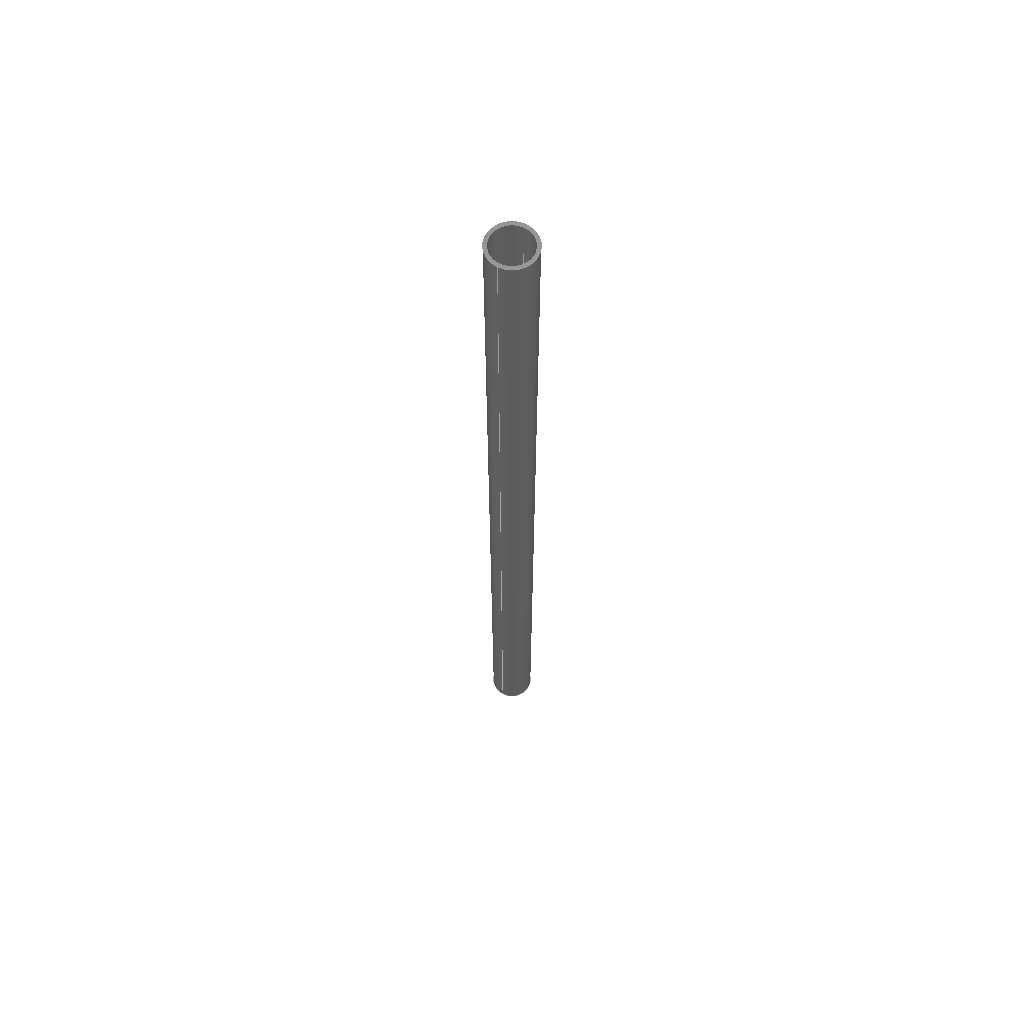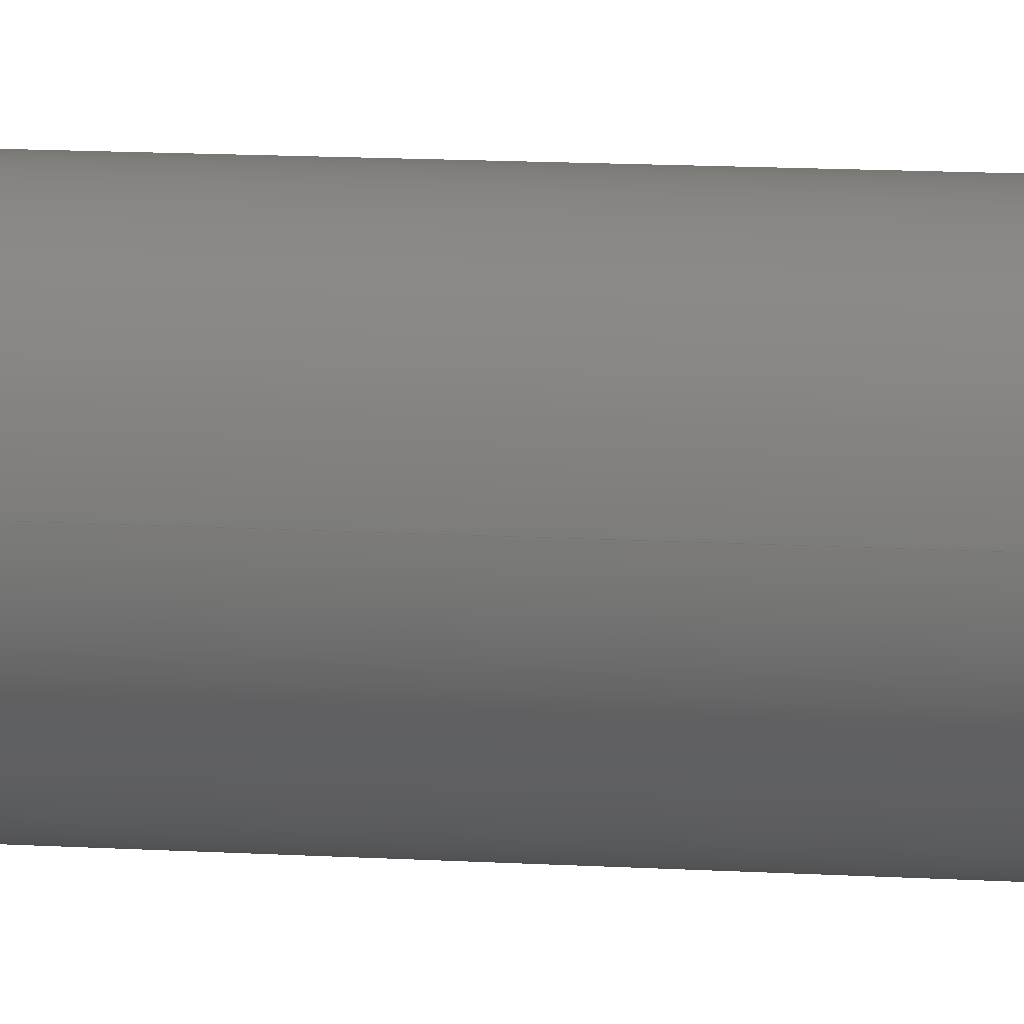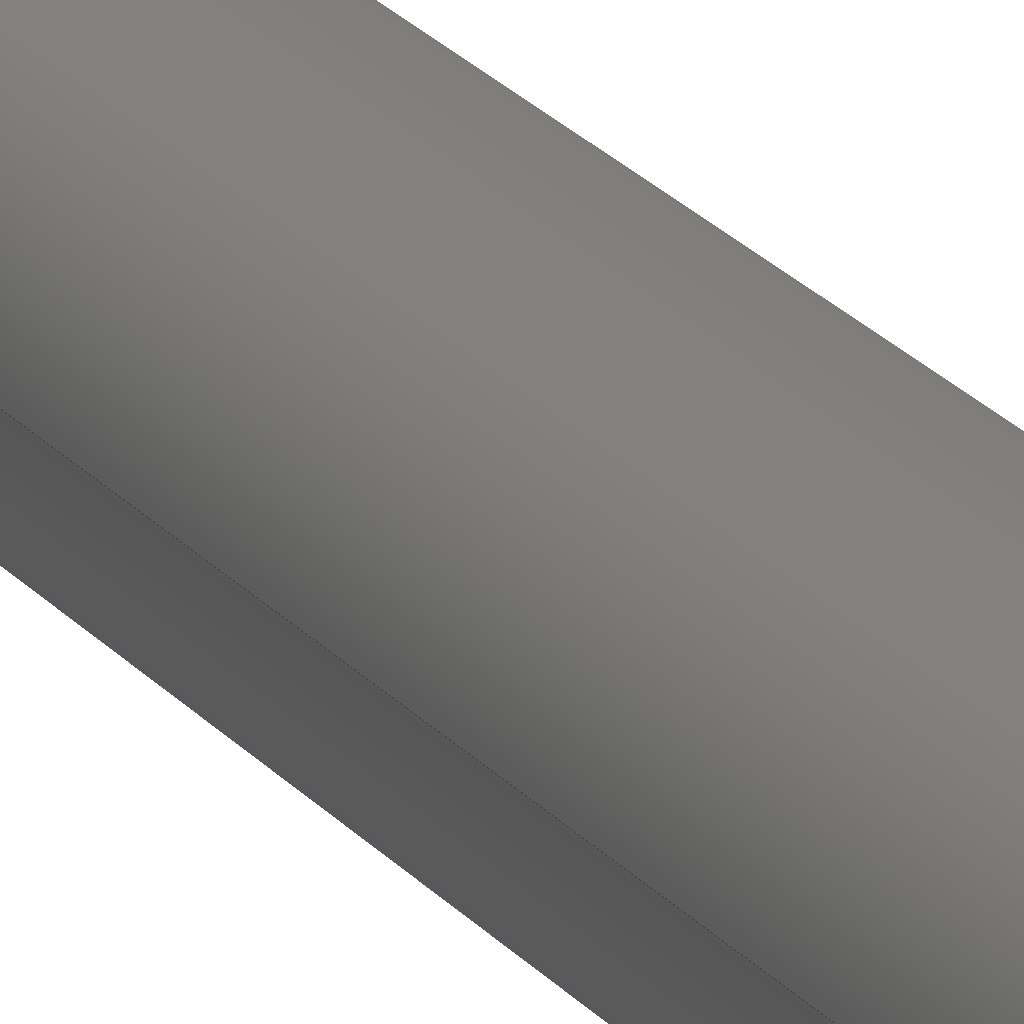
<metadata>
{"format":"step","ext":"step","renderer":"f3d","projection":"perspective","resolution":1024,"background":"white","views":[{"elev":63.1,"azim":119.1,"up":"+Z"},{"elev":3.5,"azim":-63.5,"up":"+Y"},{"elev":14.2,"azim":160.9,"up":"+Y"}]}
</metadata>
<code>
ISO-10303-21;
DATA;
#1 = LENGTH_MEASURE_WITH_UNIT ( LENGTH_MEASURE( 0.0254 ), #20 );
#2 =( NAMED_UNIT ( * ) SI_UNIT ( $, .STERADIAN. ) SOLID_ANGLE_UNIT ( ) );
#3 = LOCAL_TIME ( 13, 37, 7, #140 ) ;
#4 = ORIENTED_EDGE ( 'NONE', *, *, #141, .F. ) ;
#5 = SHAPE_DEFINITION_REPRESENTATION ( #137, #15 ) ;
#6 = ORIENTED_EDGE ( 'NONE', *, *, #115, .T. ) ;
#7 = DIRECTION ( 'NONE',  ( 1, 0, 0 ) ) ;
#8 = PERSON_AND_ORGANIZATION ( #225, #121 ) ;
#9 = EDGE_LOOP ( 'NONE', ( #151, #163, #165, #149 ) ) ;
#10 = CARTESIAN_POINT ( 'NONE',  ( 0, 0, 216 ) ) ;
#11 = CARTESIAN_POINT ( 'NONE',  ( 4.656, 5.702e-16, 216 ) ) ;
#12 = CIRCLE ( 'NONE', #161, 5.375 ) ;
#13 = MECHANICAL_CONTEXT ( 'NONE', #156, 'mechanical' ) ;
#14 = CALENDAR_DATE ( 2025, 13, 5 ) ;
#15 = ADVANCED_BREP_SHAPE_REPRESENTATION ( 'Pipe 10 in, Sch 100', ( #74, #37 ), #79 ) ;
#16 = AXIS2_PLACEMENT_3D ( 'NONE', #36, #112, #231 ) ;
#17 = DIRECTION ( 'NONE',  ( -1, 0, 0 ) ) ;
#18 = LOCAL_TIME ( 13, 37, 7, #119 ) ;
#19 = CC_DESIGN_DATE_AND_TIME_ASSIGNMENT ( #38, #217, ( #53 ) ) ;
#20 =( LENGTH_UNIT ( ) NAMED_UNIT ( * ) SI_UNIT ( $, .METRE. ) );
#21 = VERTEX_POINT ( 'NONE', #166 ) ;
#22 = CALENDAR_DATE ( 2025, 13, 5 ) ;
#23 = ADVANCED_FACE ( 'NONE', ( #124, #205 ), #147, .T. ) ;
#24 = CARTESIAN_POINT ( 'NONE',  ( 0, 0, 0 ) ) ;
#25 = ORIENTED_EDGE ( 'NONE', *, *, #63, .T. ) ;
#26 = VERTEX_POINT ( 'NONE', #224 ) ;
#27 = DIMENSIONAL_EXPONENTS ( 1, 0, 0, 0, 0, 0, 0 ) ;
#28 = DIRECTION ( 'NONE',  ( 0, 0, 1 ) ) ;
#29 = LOCAL_TIME ( 13, 37, 7, #129 ) ;
#30 = CC_DESIGN_APPROVAL ( #173, ( #53 ) ) ;
#31 = EDGE_CURVE ( 'NONE', #44, #105, #12, .T. ) ;
#32 = PLANE ( 'NONE',  #16 ) ;
#33 = DIRECTION ( 'NONE',  ( 0, 0, 1 ) ) ;
#34 = AXIS2_PLACEMENT_3D ( 'NONE', #10, #94, #209 ) ;
#35 = DIRECTION ( 'NONE',  ( 0, 0, 1 ) ) ;
#36 = CARTESIAN_POINT ( 'NONE',  ( 0, 0, 0 ) ) ;
#37 = AXIS2_PLACEMENT_3D ( 'NONE', #98, #81, #237 ) ;
#38 = DATE_AND_TIME ( #100, #18 ) ;
#39 = PERSON_AND_ORGANIZATION ( #225, #121 ) ;
#40 = CALENDAR_DATE ( 2025, 13, 5 ) ;
#41 = AXIS2_PLACEMENT_3D ( 'NONE', #77, #73, #59 ) ;
#42 = CC_DESIGN_PERSON_AND_ORGANIZATION_ASSIGNMENT ( #201, #144, ( #53 ) ) ;
#43 = ORIENTED_EDGE ( 'NONE', *, *, #101, .T. ) ;
#44 = VERTEX_POINT ( 'NONE', #241 ) ;
#45 = DATE_TIME_ROLE ( 'classification_date' ) ;
#46 = DIRECTION ( 'NONE',  ( 1, 0, 0 ) ) ;
#47 = PERSON_AND_ORGANIZATION_ROLE ( 'classification_officer' ) ;
#48 = DIRECTION ( 'NONE',  ( 1, 0, -0 ) ) ;
#49 = CIRCLE ( 'NONE', #196, 4.656 ) ;
#50 = CARTESIAN_POINT ( 'NONE',  ( 0, 0, 216 ) ) ;
#51 = AXIS2_PLACEMENT_3D ( 'NONE', #232, #111, #154 ) ;
#52 = CARTESIAN_POINT ( 'NONE',  ( -4.656, 0, 216 ) ) ;
#53 = PRODUCT_DEFINITION ( 'UNKNOWN', '', #72, #139 ) ;
#54 = UNCERTAINTY_MEASURE_WITH_UNIT (LENGTH_MEASURE( 1e-05 ), #80, 'distance_accuracy_value', 'NONE');
#55 = DIRECTION ( 'NONE',  ( -0, -0, -1 ) ) ;
#56 = FACE_OUTER_BOUND ( 'NONE', #170, .T. ) ;
#57 = CIRCLE ( 'NONE', #120, 4.656 ) ;
#58 = LOCAL_TIME ( 13, 37, 7, #199 ) ;
#59 = DIRECTION ( 'NONE',  ( -1, 0, 0 ) ) ;
#60 = APPLICATION_PROTOCOL_DEFINITION ( 'international standard', 'config_control_design', 1994, #187 ) ;
#61 = APPLICATION_PROTOCOL_DEFINITION ( 'international standard', 'config_control_design', 1994, #156 ) ;
#62 = APPROVAL_DATE_TIME ( #252, #202 ) ;
#63 = EDGE_CURVE ( 'NONE', #26, #109, #49, .T. ) ;
#64 = APPROVAL_DATE_TIME ( #122, #173 ) ;
#65 = AXIS2_PLACEMENT_3D ( 'NONE', #50, #33, #175 ) ;
#66 = ORIENTED_EDGE ( 'NONE', *, *, #106, .T. ) ;
#67 = ORIENTED_EDGE ( 'NONE', *, *, #31, .F. ) ;
#68 = CIRCLE ( 'NONE', #208, 5.375 ) ;
#69 = CARTESIAN_POINT ( 'NONE',  ( 0, 0, 0 ) ) ;
#70 = ORIENTED_EDGE ( 'NONE', *, *, #160, .T. ) ;
#71 = DIRECTION ( 'NONE',  ( 0, 0, 1 ) ) ;
#72 = PRODUCT_DEFINITION_FORMATION_WITH_SPECIFIED_SOURCE ( 'ANY', '', #133, .NOT_KNOWN. ) ;
#73 = DIRECTION ( 'NONE',  ( -0, -0, -1 ) ) ;
#74 = MANIFOLD_SOLID_BREP ( 'Extrusion', #152 ) ;
#75 = CARTESIAN_POINT ( 'NONE',  ( -5.375, 0, 216 ) ) ;
#76 = EDGE_CURVE ( 'NONE', #109, #26, #176, .T. ) ;
#77 = CARTESIAN_POINT ( 'NONE',  ( 0, 0, 216 ) ) ;
#78 = APPROVAL ( #168, 'UNSPECIFIED' ) ;
#79 =( GEOMETRIC_REPRESENTATION_CONTEXT ( 3 ) GLOBAL_UNCERTAINTY_ASSIGNED_CONTEXT ( ( #54 ) ) GLOBAL_UNIT_ASSIGNED_CONTEXT ( ( #80, #234, #2 ) ) REPRESENTATION_CONTEXT ( 'NONE', 'WORKASPACE' ) );
#80 =( CONVERSION_BASED_UNIT ( 'INCH', #1 ) LENGTH_UNIT ( ) NAMED_UNIT ( #27 ) );
#81 = DIRECTION ( 'NONE',  ( 0, 0, 1 ) ) ;
#82 = CIRCLE ( 'NONE', #65, 4.656 ) ;
#83 = PERSON_AND_ORGANIZATION ( #225, #121 ) ;
#84 = ORIENTED_EDGE ( 'NONE', *, *, #235, .F. ) ;
#85 = ORIENTED_EDGE ( 'NONE', *, *, #180, .F. ) ;
#86 = ORIENTED_EDGE ( 'NONE', *, *, #235, .T. ) ;
#87 = PRODUCT_RELATED_PRODUCT_CATEGORY ( 'detail', '', ( #133 ) ) ;
#88 = AXIS2_PLACEMENT_3D ( 'NONE', #138, #193, #248 ) ;
#89 = ORIENTED_EDGE ( 'NONE', *, *, #76, .T. ) ;
#90 = VERTEX_POINT ( 'NONE', #159 ) ;
#91 = ADVANCED_FACE ( 'NONE', ( #251 ), #249, .F. ) ;
#92 = CARTESIAN_POINT ( 'NONE',  ( 0, 0, 216 ) ) ;
#93 = CARTESIAN_POINT ( 'NONE',  ( -5.375, 0, 216 ) ) ;
#94 = DIRECTION ( 'NONE',  ( -0, -0, -1 ) ) ;
#95 = CYLINDRICAL_SURFACE ( 'NONE', #167, 5.375 ) ;
#96 = AXIS2_PLACEMENT_3D ( 'NONE', #150, #204, #48 ) ;
#97 = CIRCLE ( 'NONE', #131, 5.375 ) ;
#98 = CARTESIAN_POINT ( 'NONE',  ( 0, 0, 0 ) ) ;
#99 = EDGE_CURVE ( 'NONE', #146, #90, #82, .T. ) ;
#100 = CALENDAR_DATE ( 2025, 13, 5 ) ;
#101 = EDGE_CURVE ( 'NONE', #21, #186, #68, .T. ) ;
#102 = ORIENTED_EDGE ( 'NONE', *, *, #219, .T. ) ;
#103 = LOCAL_TIME ( 13, 37, 7, #183 ) ;
#104 = ORIENTED_EDGE ( 'NONE', *, *, #101, .F. ) ;
#105 = VERTEX_POINT ( 'NONE', #247 ) ;
#106 = EDGE_CURVE ( 'NONE', #186, #44, #116, .T. ) ;
#107 = APPROVAL_DATE_TIME ( #127, #78 ) ;
#108 = EDGE_LOOP ( 'NONE', ( #86, #102, #123, #85 ) ) ;
#109 = VERTEX_POINT ( 'NONE', #177 ) ;
#110 = CC_DESIGN_PERSON_AND_ORGANIZATION_ASSIGNMENT ( #143, #220, ( #72 ) ) ;
#111 = DIRECTION ( 'NONE',  ( 0, 0, 1 ) ) ;
#112 = DIRECTION ( 'NONE',  ( 0, 0, 1 ) ) ;
#113 = CARTESIAN_POINT ( 'NONE',  ( 4.656, 5.702e-16, 216 ) ) ;
#114 = DIRECTION ( 'NONE',  ( 1, 0, 0 ) ) ;
#115 = EDGE_CURVE ( 'NONE', #186, #21, #97, .T. ) ;
#116 = LINE ( 'NONE', #75, #213 ) ;
#117 = APPROVAL_STATUS ( 'not_yet_approved' ) ;
#118 = PERSON_AND_ORGANIZATION_ROLE ( 'design_supplier' ) ;
#119 = COORDINATED_UNIVERSAL_TIME_OFFSET ( 3, 0, .BEHIND. ) ;
#120 = AXIS2_PLACEMENT_3D ( 'NONE', #215, #35, #233 ) ;
#121 = ORGANIZATION ( 'UNSPECIFIED', 'UNSPECIFIED', '' ) ;
#122 = DATE_AND_TIME ( #40, #3 ) ;
#123 = ORIENTED_EDGE ( 'NONE', *, *, #63, .F. ) ;
#124 = FACE_OUTER_BOUND ( 'NONE', #228, .T. ) ;
#125 = CC_DESIGN_DATE_AND_TIME_ASSIGNMENT ( #148, #45, ( #145 ) ) ;
#126 = EDGE_LOOP ( 'NONE', ( #84, #244 ) ) ;
#127 = DATE_AND_TIME ( #243, #29 ) ;
#128 = CARTESIAN_POINT ( 'NONE',  ( 0, 0, 0 ) ) ;
#129 = COORDINATED_UNIVERSAL_TIME_OFFSET ( 3, 0, .BEHIND. ) ;
#130 = EDGE_LOOP ( 'NONE', ( #104, #70, #203, #240 ) ) ;
#131 = AXIS2_PLACEMENT_3D ( 'NONE', #245, #71, #114 ) ;
#132 = CYLINDRICAL_SURFACE ( 'NONE', #34, 5.375 ) ;
#133 = PRODUCT ( 'Pipe 10 in, Sch 100', 'Pipe 10 in, Sch 100', '', ( #13 ) ) ;
#134 = DIRECTION ( 'NONE',  ( -0, -0, -1 ) ) ;
#135 = ADVANCED_FACE ( 'NONE', ( #56 ), #132, .T. ) ;
#136 = LINE ( 'NONE', #52, #242 ) ;
#137 = PRODUCT_DEFINITION_SHAPE ( 'NONE', 'NONE',  #53 ) ;
#138 = CARTESIAN_POINT ( 'NONE',  ( 0, 0, 216 ) ) ;
#139 = DESIGN_CONTEXT ( 'detailed design', #187, 'design' ) ;
#140 = COORDINATED_UNIVERSAL_TIME_OFFSET ( 3, 0, .BEHIND. ) ;
#141 = EDGE_CURVE ( 'NONE', #105, #44, #162, .T. ) ;
#142 = PERSON_AND_ORGANIZATION ( #225, #121 ) ;
#143 = PERSON_AND_ORGANIZATION ( #225, #121 ) ;
#144 = PERSON_AND_ORGANIZATION_ROLE ( 'creator' ) ;
#145 = SECURITY_CLASSIFICATION ( '', '', #179 ) ;
#146 = VERTEX_POINT ( 'NONE', #113 ) ;
#147 = PLANE ( 'NONE',  #96 ) ;
#148 = DATE_AND_TIME ( #22, #103 ) ;
#149 = ORIENTED_EDGE ( 'NONE', *, *, #76, .F. ) ;
#150 = CARTESIAN_POINT ( 'NONE',  ( 0, 0, 216 ) ) ;
#151 = ORIENTED_EDGE ( 'NONE', *, *, #219, .F. ) ;
#152 = CLOSED_SHELL ( 'NONE', ( #226, #238, #23, #192, #135, #91 ) ) ;
#153 = CC_DESIGN_APPROVAL ( #78, ( #145 ) ) ;
#154 = DIRECTION ( 'NONE',  ( 1, 0, 0 ) ) ;
#155 = FACE_BOUND ( 'NONE', #190, .T. ) ;
#156 = APPLICATION_CONTEXT ( 'configuration controlled 3d designs of mechanical parts and assemblies' ) ;
#157 = CYLINDRICAL_SURFACE ( 'NONE', #88, 4.656 ) ;
#158 = APPROVAL_PERSON_ORGANIZATION ( #198, #202, #236 ) ;
#159 = CARTESIAN_POINT ( 'NONE',  ( -4.656, 0, 216 ) ) ;
#160 = EDGE_CURVE ( 'NONE', #21, #105, #230, .T. ) ;
#161 = AXIS2_PLACEMENT_3D ( 'NONE', #24, #185, #7 ) ;
#162 = CIRCLE ( 'NONE', #51, 5.375 ) ;
#163 = ORIENTED_EDGE ( 'NONE', *, *, #99, .T. ) ;
#164 = CC_DESIGN_PERSON_AND_ORGANIZATION_ASSIGNMENT ( #83, #47, ( #145 ) ) ;
#165 = ORIENTED_EDGE ( 'NONE', *, *, #180, .T. ) ;
#166 = CARTESIAN_POINT ( 'NONE',  ( 5.375, 6.582e-16, 216 ) ) ;
#167 = AXIS2_PLACEMENT_3D ( 'NONE', #182, #200, #17 ) ;
#168 = APPROVAL_STATUS ( 'not_yet_approved' ) ;
#169 = ORIENTED_EDGE ( 'NONE', *, *, #160, .F. ) ;
#170 = EDGE_LOOP ( 'NONE', ( #169, #227, #66, #184 ) ) ;
#171 = DIRECTION ( 'NONE',  ( 1, 0, 0 ) ) ;
#172 = DIRECTION ( 'NONE',  ( -0, -0, -1 ) ) ;
#173 = APPROVAL ( #221, 'UNSPECIFIED' ) ;
#174 = FACE_OUTER_BOUND ( 'NONE', #223, .T. ) ;
#175 = DIRECTION ( 'NONE',  ( 1, 0, 0 ) ) ;
#176 = CIRCLE ( 'NONE', #229, 4.656 ) ;
#177 = CARTESIAN_POINT ( 'NONE',  ( 4.656, 5.702e-16, 0 ) ) ;
#178 = PERSON_AND_ORGANIZATION_ROLE ( 'design_owner' ) ;
#179 = SECURITY_CLASSIFICATION_LEVEL ( 'unclassified' ) ;
#180 = EDGE_CURVE ( 'NONE', #90, #26, #136, .T. ) ;
#181 = PERSON_AND_ORGANIZATION ( #225, #121 ) ;
#182 = CARTESIAN_POINT ( 'NONE',  ( 0, 0, 216 ) ) ;
#183 = COORDINATED_UNIVERSAL_TIME_OFFSET ( 3, 0, .BEHIND. ) ;
#184 = ORIENTED_EDGE ( 'NONE', *, *, #31, .T. ) ;
#185 = DIRECTION ( 'NONE',  ( 0, 0, 1 ) ) ;
#186 = VERTEX_POINT ( 'NONE', #93 ) ;
#187 = APPLICATION_CONTEXT ( 'configuration controlled 3d designs of mechanical parts and assemblies' ) ;
#188 = VECTOR ( 'NONE', #55, 39.37 ) ;
#189 = APPROVAL_PERSON_ORGANIZATION ( #8, #78, #239 ) ;
#190 = EDGE_LOOP ( 'NONE', ( #25, #89 ) ) ;
#191 = DIRECTION ( 'NONE',  ( 0, 0, 1 ) ) ;
#192 = ADVANCED_FACE ( 'NONE', ( #174, #155 ), #32, .F. ) ;
#193 = DIRECTION ( 'NONE',  ( -0, -0, -1 ) ) ;
#194 = FACE_OUTER_BOUND ( 'NONE', #130, .T. ) ;
#195 = LINE ( 'NONE', #11, #188 ) ;
#196 = AXIS2_PLACEMENT_3D ( 'NONE', #69, #207, #46 ) ;
#197 = VECTOR ( 'NONE', #216, 39.37 ) ;
#198 = PERSON_AND_ORGANIZATION ( #225, #121 ) ;
#199 = COORDINATED_UNIVERSAL_TIME_OFFSET ( 3, 0, .BEHIND. ) ;
#200 = DIRECTION ( 'NONE',  ( -0, -0, -1 ) ) ;
#201 = PERSON_AND_ORGANIZATION ( #225, #121 ) ;
#202 = APPROVAL ( #117, 'UNSPECIFIED' ) ;
#203 = ORIENTED_EDGE ( 'NONE', *, *, #141, .T. ) ;
#204 = DIRECTION ( 'NONE',  ( 0, 0, 1 ) ) ;
#205 = FACE_BOUND ( 'NONE', #126, .T. ) ;
#206 = DIRECTION ( 'NONE',  ( 1, 0, 0 ) ) ;
#207 = DIRECTION ( 'NONE',  ( 0, 0, 1 ) ) ;
#208 = AXIS2_PLACEMENT_3D ( 'NONE', #92, #191, #171 ) ;
#209 = DIRECTION ( 'NONE',  ( -1, 0, 0 ) ) ;
#210 = CC_DESIGN_PERSON_AND_ORGANIZATION_ASSIGNMENT ( #39, #118, ( #72 ) ) ;
#211 = CARTESIAN_POINT ( 'NONE',  ( 5.375, 6.582e-16, 216 ) ) ;
#212 = FACE_OUTER_BOUND ( 'NONE', #108, .T. ) ;
#213 = VECTOR ( 'NONE', #134, 39.37 ) ;
#214 = CC_DESIGN_SECURITY_CLASSIFICATION ( #145, ( #72 ) ) ;
#215 = CARTESIAN_POINT ( 'NONE',  ( 0, 0, 216 ) ) ;
#216 = DIRECTION ( 'NONE',  ( -0, -0, -1 ) ) ;
#217 = DATE_TIME_ROLE ( 'creation_date' ) ;
#218 = APPROVAL_ROLE ( '' ) ;
#219 = EDGE_CURVE ( 'NONE', #146, #109, #195, .T. ) ;
#220 = PERSON_AND_ORGANIZATION_ROLE ( 'creator' ) ;
#221 = APPROVAL_STATUS ( 'not_yet_approved' ) ;
#222 = CC_DESIGN_PERSON_AND_ORGANIZATION_ASSIGNMENT ( #181, #178, ( #133 ) ) ;
#223 = EDGE_LOOP ( 'NONE', ( #67, #4 ) ) ;
#224 = CARTESIAN_POINT ( 'NONE',  ( -4.656, 0, 0 ) ) ;
#225 = PERSON ( 'UNSPECIFIED', 'UNSPECIFIED', 'UNSPECIFIED', ('UNSPECIFIED'), ('UNSPECIFIED'), ('UNSPECIFIED') ) ;
#226 = ADVANCED_FACE ( 'NONE', ( #212 ), #157, .F. ) ;
#227 = ORIENTED_EDGE ( 'NONE', *, *, #115, .F. ) ;
#228 = EDGE_LOOP ( 'NONE', ( #6, #43 ) ) ;
#229 = AXIS2_PLACEMENT_3D ( 'NONE', #128, #28, #206 ) ;
#230 = LINE ( 'NONE', #211, #197 ) ;
#231 = DIRECTION ( 'NONE',  ( 1, 0, -0 ) ) ;
#232 = CARTESIAN_POINT ( 'NONE',  ( 0, 0, 0 ) ) ;
#233 = DIRECTION ( 'NONE',  ( 1, 0, 0 ) ) ;
#234 =( NAMED_UNIT ( * ) PLANE_ANGLE_UNIT ( ) SI_UNIT ( $, .RADIAN. ) );
#235 = EDGE_CURVE ( 'NONE', #90, #146, #57, .T. ) ;
#236 = APPROVAL_ROLE ( '' ) ;
#237 = DIRECTION ( 'NONE',  ( 1, 0, 0 ) ) ;
#238 = ADVANCED_FACE ( 'NONE', ( #194 ), #95, .T. ) ;
#239 = APPROVAL_ROLE ( '' ) ;
#240 = ORIENTED_EDGE ( 'NONE', *, *, #106, .F. ) ;
#241 = CARTESIAN_POINT ( 'NONE',  ( -5.375, 0, 0 ) ) ;
#242 = VECTOR ( 'NONE', #172, 39.37 ) ;
#243 = CALENDAR_DATE ( 2025, 13, 5 ) ;
#244 = ORIENTED_EDGE ( 'NONE', *, *, #99, .F. ) ;
#245 = CARTESIAN_POINT ( 'NONE',  ( 0, 0, 216 ) ) ;
#246 = CC_DESIGN_APPROVAL ( #202, ( #72 ) ) ;
#247 = CARTESIAN_POINT ( 'NONE',  ( 5.375, 6.582e-16, 0 ) ) ;
#248 = DIRECTION ( 'NONE',  ( -1, 0, 0 ) ) ;
#249 = CYLINDRICAL_SURFACE ( 'NONE', #41, 4.656 ) ;
#250 = APPROVAL_PERSON_ORGANIZATION ( #142, #173, #218 ) ;
#251 = FACE_OUTER_BOUND ( 'NONE', #9, .T. ) ;
#252 = DATE_AND_TIME ( #14, #58 ) ;
ENDSEC;
END-ISO-10303-21;

</code>
